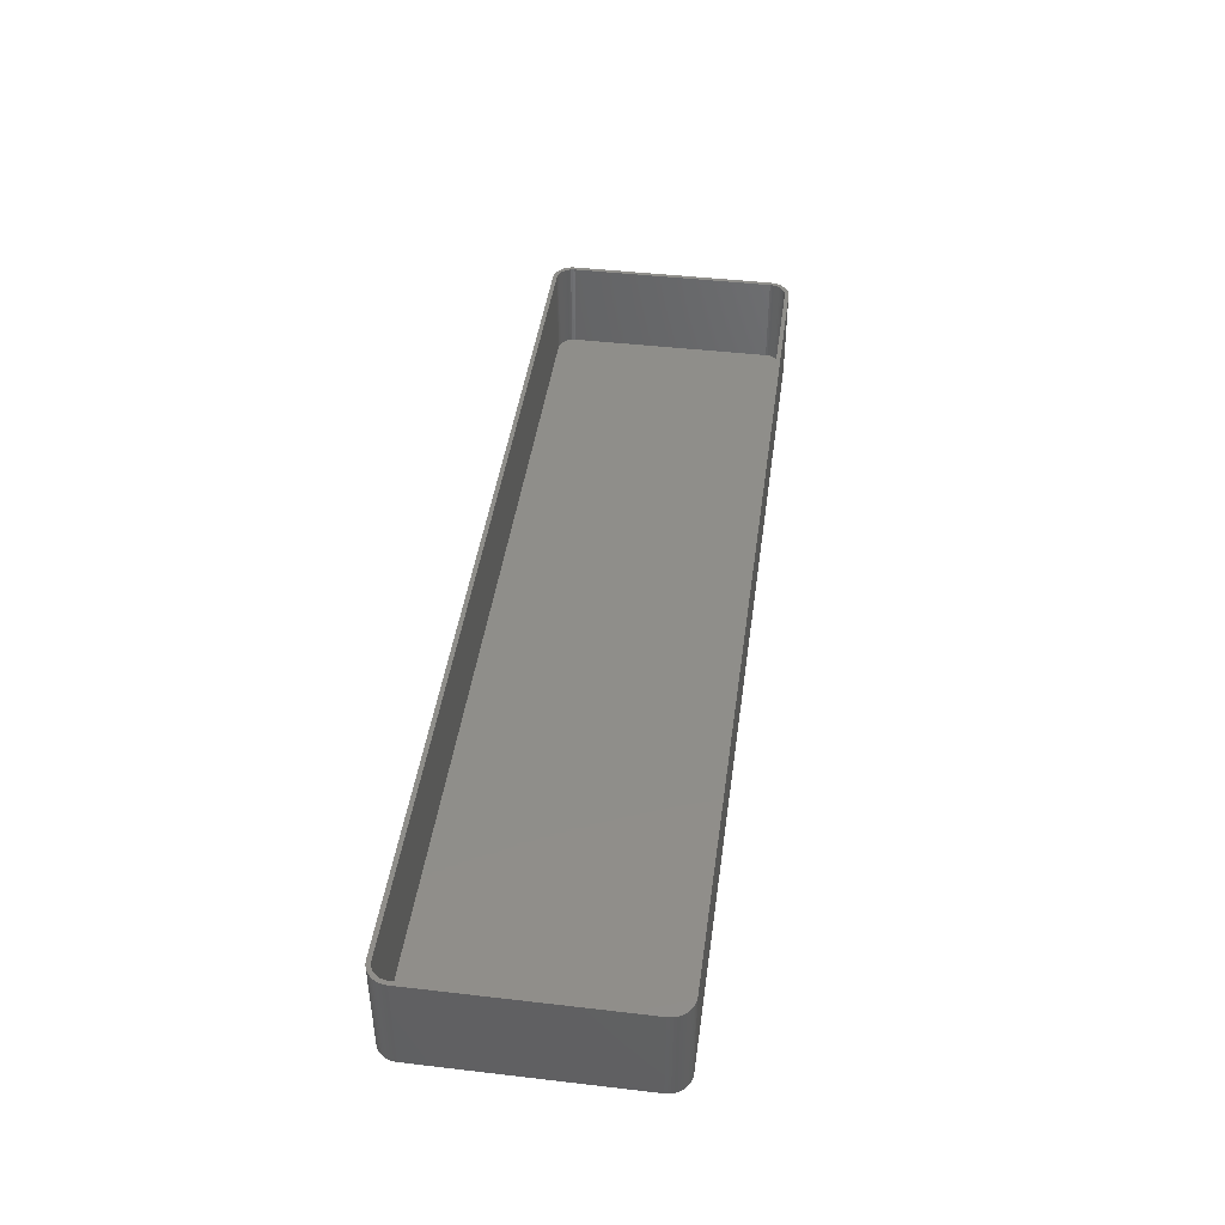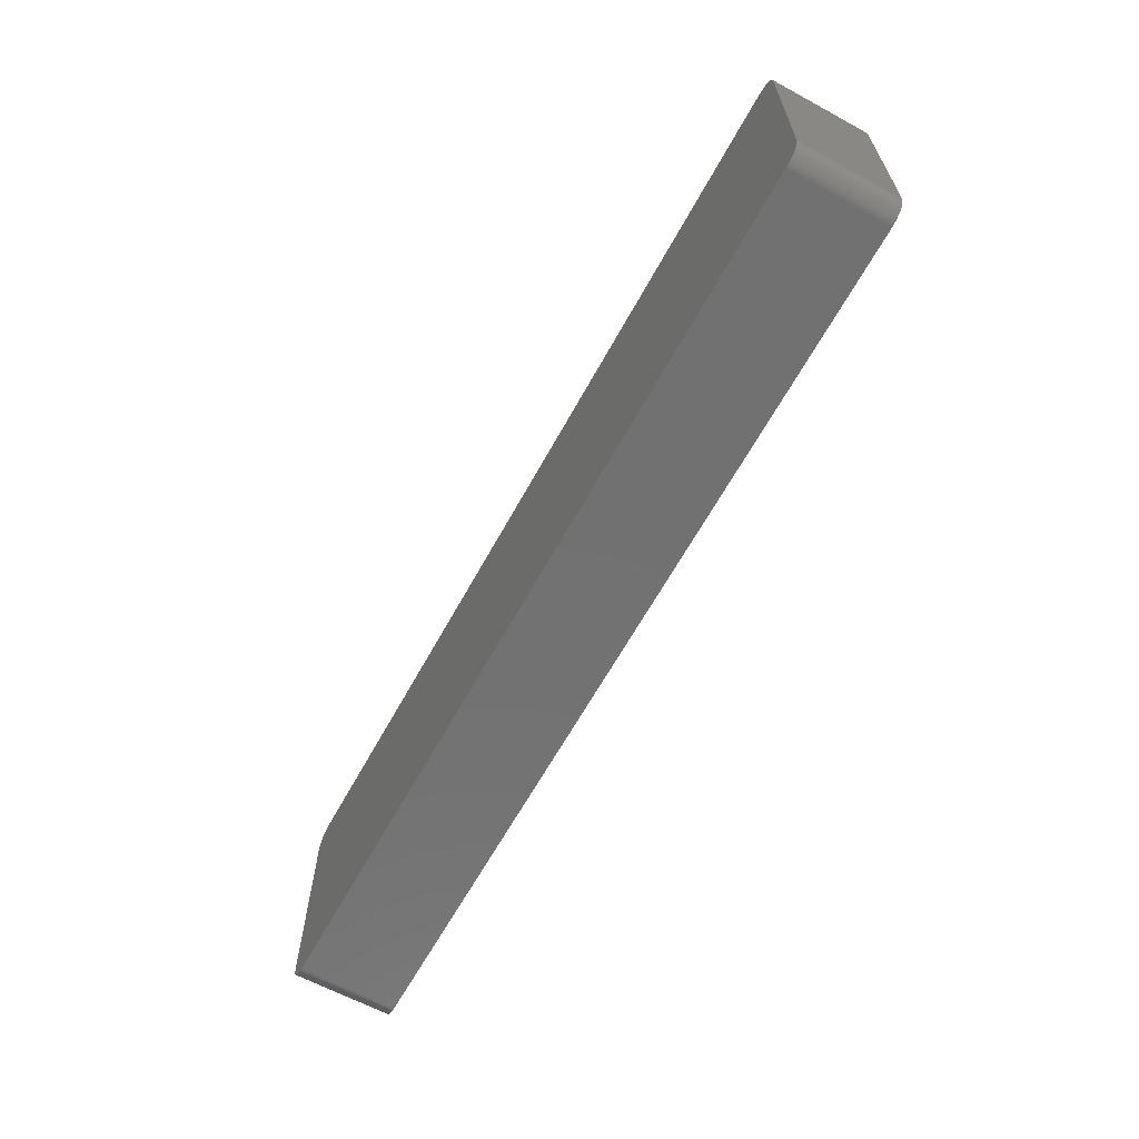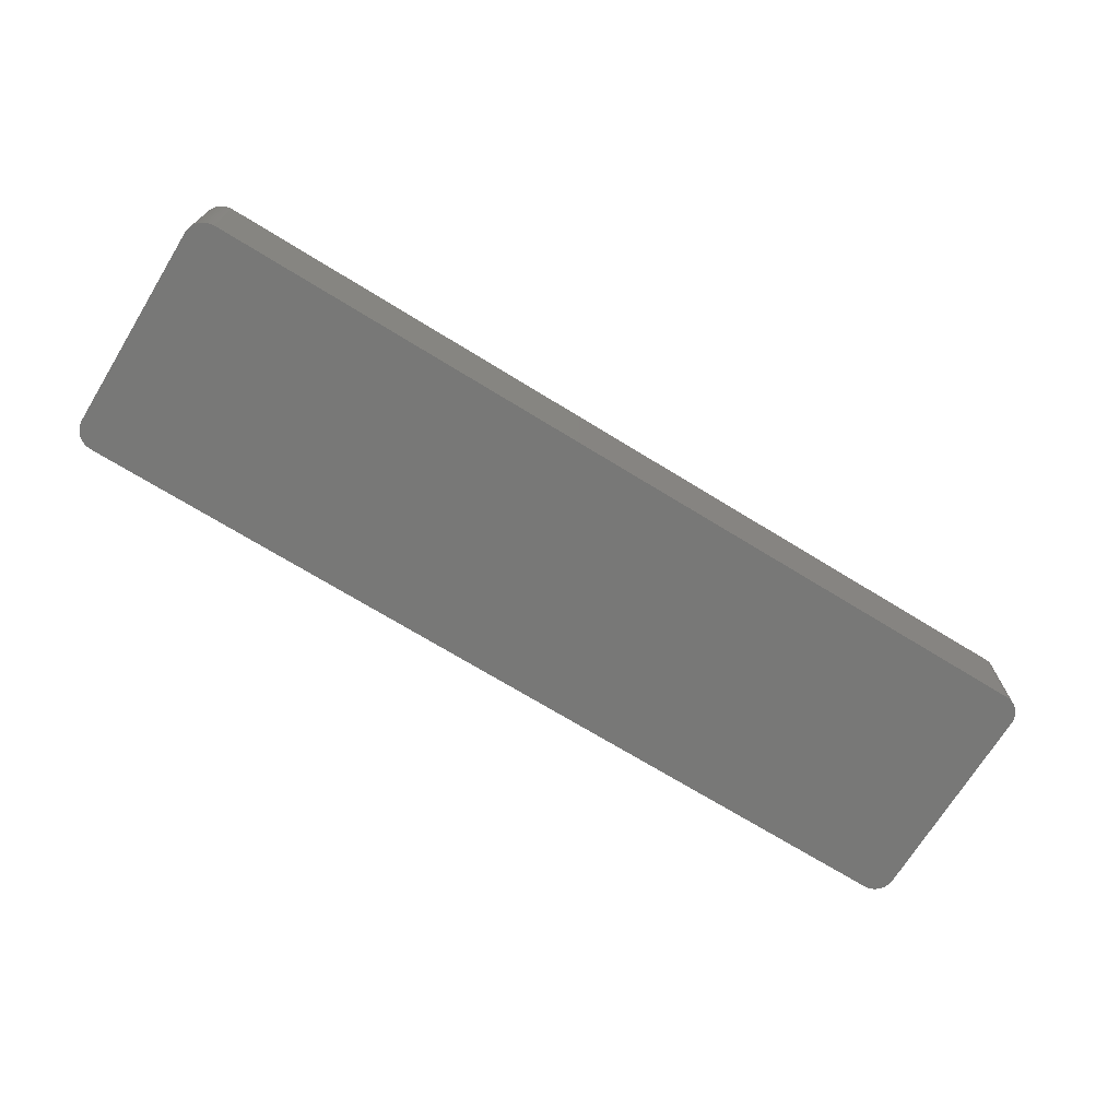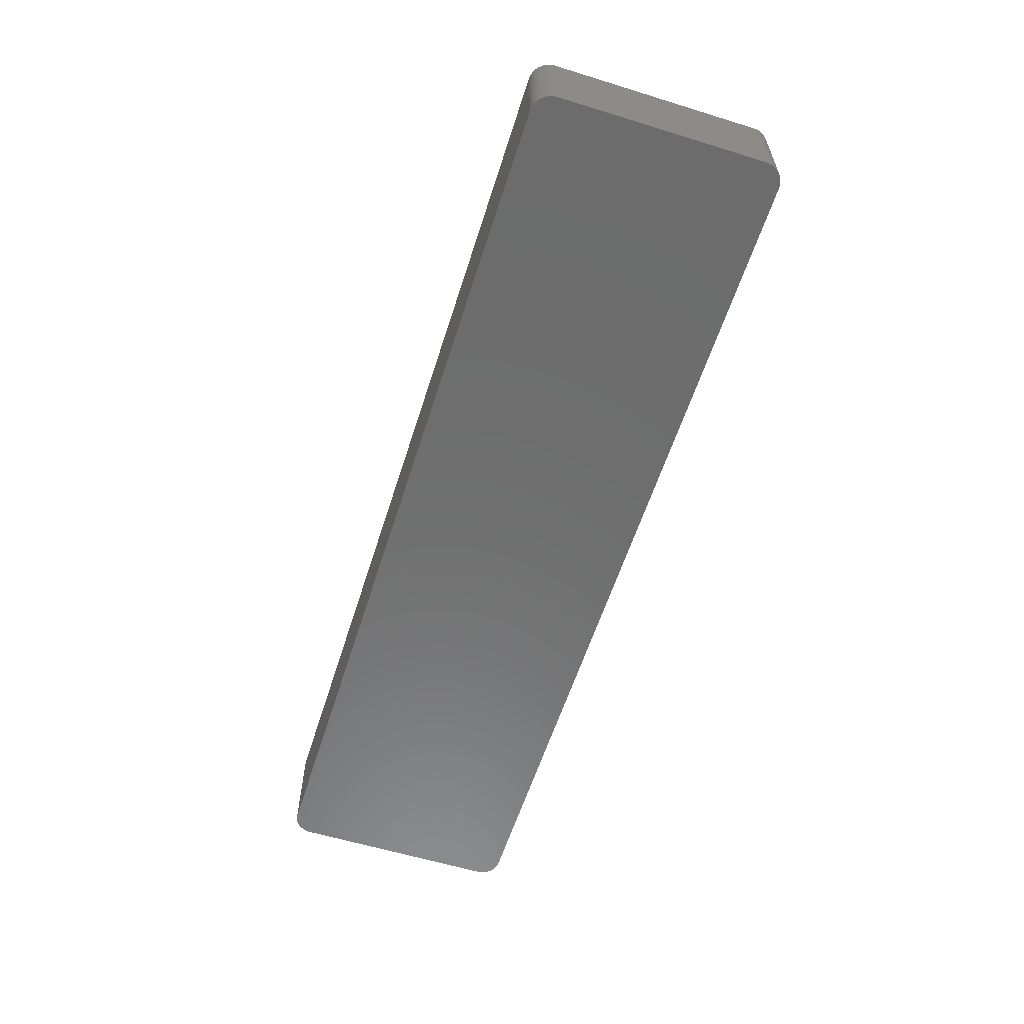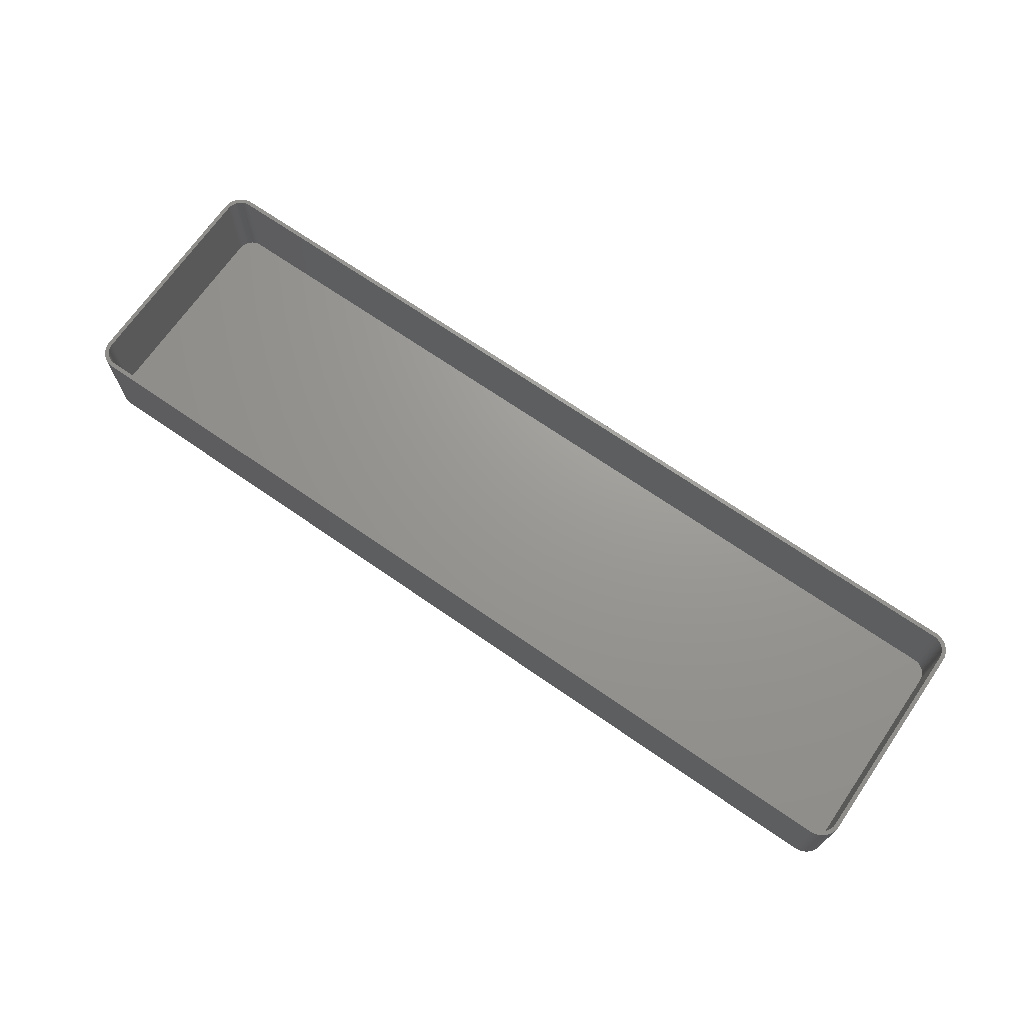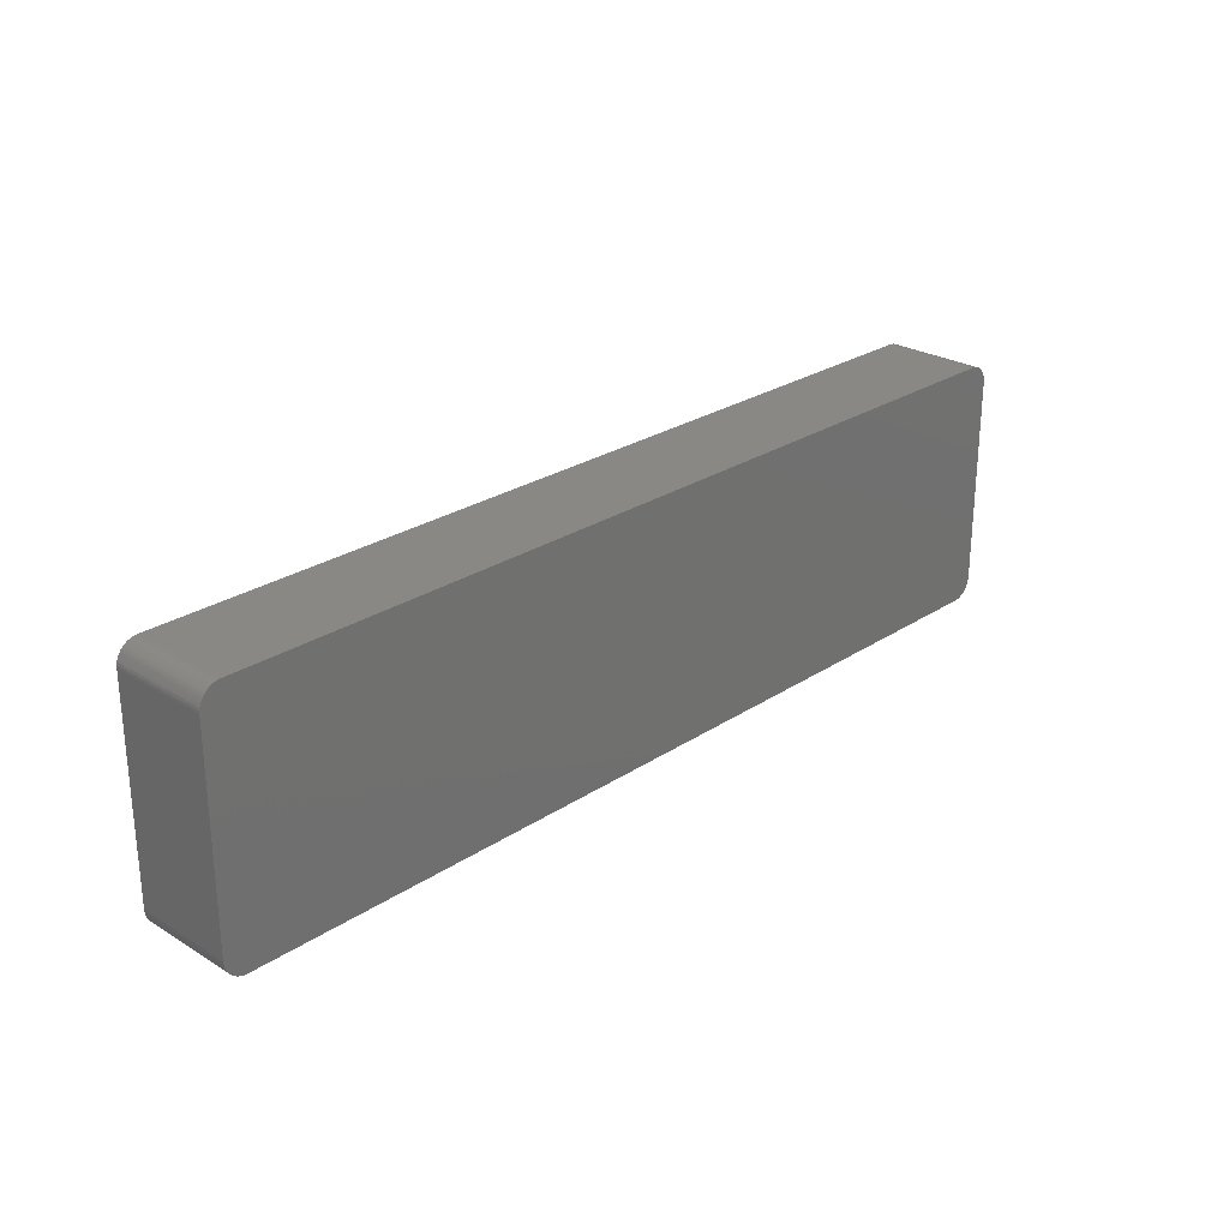
<metadata>
{"format":"stl","ext":"stl","renderer":"f3d","projection":"perspective","resolution":1024,"background":"white","views":[{"elev":43.9,"azim":97.8,"up":"+Z"},{"elev":-63.5,"azim":-118.7,"up":"+Y"},{"elev":-70.9,"azim":148.4,"up":"+Z"},{"elev":-59.1,"azim":72.4,"up":"+Z"},{"elev":69.7,"azim":34.7,"up":"+Z"},{"elev":26.0,"azim":133.9,"up":"+Y"}]}
</metadata>
<code>
# stl→obj: 208 verts, 412 faces
v -112.5 -25 0
v -112.5 25 24
v -112.5 25 0
v -112.5 -25 24
v 112.5 25 24
v 112.5 25.63 0
v 112.5 25.63 24
v 112.5 25 0
v 111.5 25 24
v 112.5 -25 24
v 111.5 25.5 24
v 112.3 26.24 24
v 111.5 -25 24
v 111.4 25.99 24
v 112.1 26.84 24
v 112.5 -25.63 24
v 111.2 26.47 24
v 111.9 27.41 24
v 111.5 -25.5 24
v 111 26.93 24
v 111.5 27.94 24
v 112.3 -26.24 24
v 111.4 -25.99 24
v 110.7 27.35 24
v 111.1 28.42 24
v 110.4 27.74 24
v 110.7 28.85 24
v 110 28.08 24
v 110.2 29.22 24
v 109.6 28.38 24
v 109.6 29.52 24
v 109.2 28.62 24
v 109 29.76 24
v 108.7 28.8 24
v 108.4 29.91 24
v 108.2 28.93 24
v 107.8 29.99 24
v 107.8 28.99 24
v -107.8 28.99 24
v -107.8 29.99 24
v -108.2 28.93 24
v -108.4 29.91 24
v -108.7 28.8 24
v -109 29.76 24
v -109.2 28.62 24
v -109.6 29.52 24
v -109.6 28.38 24
v -110.2 29.22 24
v -110 28.08 24
v -110.7 28.85 24
v -110.4 27.74 24
v -111.1 28.42 24
v -110.7 27.35 24
v -111.5 27.94 24
v -111 26.93 24
v -111.9 27.41 24
v -111.2 26.47 24
v -112.3 26.24 24
v -111.4 25.99 24
v -112.1 26.84 24
v 112.1 -26.84 24
v 111.2 -26.47 24
v 111.9 -27.41 24
v 111 -26.93 24
v 111.5 -27.94 24
v 110.7 -27.35 24
v 111.1 -28.42 24
v 110.4 -27.74 24
v 110.7 -28.85 24
v 110 -28.08 24
v 110.2 -29.22 24
v 109.6 -28.38 24
v 109.6 -29.52 24
v 109.2 -28.62 24
v 109 -29.76 24
v 108.7 -28.8 24
v 108.4 -29.91 24
v 108.2 -28.93 24
v 107.8 -29.99 24
v 107.8 -28.99 24
v -107.8 -28.99 24
v -107.8 -29.99 24
v -108.2 -28.93 24
v -108.4 -29.91 24
v -108.7 -28.8 24
v -109 -29.76 24
v -109.2 -28.62 24
v -109.6 -29.52 24
v -109.6 -28.38 24
v -110.2 -29.22 24
v -110 -28.08 24
v -110.7 -28.85 24
v -110.4 -27.74 24
v -111.1 -28.42 24
v -110.7 -27.35 24
v -111.5 -27.94 24
v -111 -26.93 24
v -111.9 -27.41 24
v -111.2 -26.47 24
v -112.1 -26.84 24
v -111.4 -25.99 24
v -112.3 -26.24 24
v -111.5 -25.5 24
v -112.5 -25.63 24
v -111.5 -25 24
v -111.5 25 24
v -111.5 25.5 24
v -112.5 25.63 24
v -107.8 -29.99 0
v 107.8 -29.99 0
v 107.8 29.99 0
v -107.8 29.99 0
v -111.1 -28.42 0
v -110.7 -28.85 0
v 112.5 -25 0
v 112.5 -25.63 0
v 109 29.76 0
v 108.4 29.91 0
v -112.1 -26.84 0
v -112.3 -26.24 0
v -109.6 -29.52 0
v -109 -29.76 0
v 108.4 -29.91 0
v 112.3 -26.24 0
v 112.1 -26.84 0
v 112.1 26.84 0
v 112.3 26.24 0
v 111.1 28.42 0
v 111.5 27.94 0
v -110.7 28.85 0
v -111.1 28.42 0
v -112.5 -25.63 0
v 111.9 -27.41 0
v 111.5 -27.94 0
v 111.1 -28.42 0
v 111.9 27.41 0
v 110.7 -28.85 0
v 110.2 -29.22 0
v 109.6 -29.52 0
v 110.7 28.85 0
v 109 -29.76 0
v 110.2 29.22 0
v 109.6 29.52 0
v -108.4 -29.91 0
v -108.4 29.91 0
v -110.2 -29.22 0
v -109 29.76 0
v -109.6 29.52 0
v -110.2 29.22 0
v -111.5 -27.94 0
v -111.9 -27.41 0
v -111.5 27.94 0
v -111.9 27.41 0
v -112.1 26.84 0
v -112.3 26.24 0
v -112.5 25.63 0
v 107.8 28.99 2
v 108.2 28.93 2
v -107.8 28.99 2
v 109.6 28.38 2
v 110 28.08 2
v -108.2 28.93 2
v 110.7 27.35 2
v 110.4 27.74 2
v 107.8 -28.99 2
v -107.8 -28.99 2
v -111.5 25 2
v -111.5 -25 2
v -110.4 27.74 2
v -110.7 27.35 2
v -109.2 28.62 2
v -108.7 28.8 2
v -111.4 25.99 2
v -111.5 25.5 2
v -109.6 28.38 2
v -110 28.08 2
v 108.7 28.8 2
v 109.2 28.62 2
v 111.5 -25.5 2
v 111.5 -25 2
v -111.2 26.47 2
v 111 26.93 2
v 111.5 25.5 2
v 111.4 25.99 2
v 111.2 26.47 2
v 111.2 -26.47 2
v 111.4 -25.99 2
v 110.4 -27.74 2
v 110 -28.08 2
v 111.5 25 2
v -108.7 -28.8 2
v -109.2 -28.62 2
v 110.7 -27.35 2
v 109.6 -28.38 2
v 109.2 -28.62 2
v -111.5 -25.5 2
v -111.4 -25.99 2
v -111.2 -26.47 2
v -110.7 -27.35 2
v -110.4 -27.74 2
v -110 -28.08 2
v -109.6 -28.38 2
v -108.2 -28.93 2
v -111 26.93 2
v 111 -26.93 2
v 108.7 -28.8 2
v 108.2 -28.93 2
v -111 -26.93 2
f 1 2 3
f 2 1 4
f 5 6 7
f 6 5 8
f 9 5 7
f 5 9 10
f 11 7 12
f 13 10 9
f 14 12 15
f 10 13 16
f 17 15 18
f 19 16 13
f 20 18 21
f 16 19 22
f 23 22 19
f 7 11 9
f 12 14 11
f 15 17 14
f 24 21 25
f 18 20 17
f 21 24 20
f 26 25 27
f 25 26 24
f 28 27 29
f 27 28 26
f 29 30 28
f 31 30 29
f 31 32 30
f 33 32 31
f 33 34 32
f 35 34 33
f 35 36 34
f 37 36 35
f 37 38 36
f 37 39 38
f 40 39 37
f 40 41 39
f 42 41 40
f 42 43 41
f 44 43 42
f 44 45 43
f 46 45 44
f 46 47 45
f 48 47 46
f 47 48 49
f 50 49 48
f 49 50 51
f 52 51 50
f 51 52 53
f 54 53 52
f 53 54 55
f 56 55 54
f 55 56 57
f 58 59 60
f 57 60 59
f 60 57 56
f 22 23 61
f 62 61 23
f 61 62 63
f 64 63 62
f 63 64 65
f 66 65 64
f 65 66 67
f 68 67 66
f 67 68 69
f 70 69 68
f 69 70 71
f 72 71 70
f 72 73 71
f 74 73 72
f 74 75 73
f 76 75 74
f 76 77 75
f 78 77 76
f 78 79 77
f 80 79 78
f 81 79 80
f 81 82 79
f 83 82 81
f 83 84 82
f 85 84 83
f 85 86 84
f 87 86 85
f 87 88 86
f 89 88 87
f 90 89 91
f 89 90 88
f 92 91 93
f 91 92 90
f 94 93 95
f 96 95 97
f 93 94 92
f 98 97 99
f 100 99 101
f 102 101 103
f 95 96 94
f 104 103 105
f 106 2 105
f 59 58 107
f 4 105 2
f 108 107 58
f 104 105 4
f 107 108 106
f 97 98 96
f 106 108 2
f 99 100 98
f 101 102 100
f 103 104 102
f 109 79 82
f 79 109 110
f 111 40 37
f 40 111 112
f 113 92 94
f 92 113 114
f 16 115 10
f 115 16 116
f 117 35 33
f 35 117 118
f 10 8 5
f 8 10 115
f 119 102 120
f 102 119 100
f 121 86 88
f 86 121 122
f 110 77 79
f 77 110 123
f 61 124 22
f 124 61 125
f 12 126 15
f 126 12 127
f 21 128 25
f 128 21 129
f 118 37 35
f 37 118 111
f 130 52 50
f 52 130 131
f 132 4 1
f 4 132 104
f 110 115 116
f 115 110 8
f 110 116 124
f 111 8 110
f 110 124 125
f 8 111 6
f 110 125 133
f 6 111 127
f 110 133 134
f 127 111 126
f 110 134 135
f 126 111 136
f 110 135 137
f 136 111 129
f 110 137 138
f 129 111 128
f 110 138 139
f 128 111 140
f 110 139 141
f 140 111 142
f 110 141 123
f 142 111 143
f 143 111 117
f 117 111 118
f 109 111 110
f 109 112 111
f 1 109 144
f 109 1 112
f 1 144 122
f 3 112 1
f 1 122 121
f 112 3 145
f 1 121 146
f 145 3 147
f 1 146 114
f 147 3 148
f 1 114 113
f 148 3 149
f 1 113 150
f 149 3 130
f 1 150 151
f 130 3 131
f 1 151 119
f 131 3 152
f 1 119 120
f 152 3 153
f 1 120 132
f 153 3 154
f 154 3 155
f 155 3 156
f 120 104 132
f 104 120 102
f 113 96 150
f 96 113 94
f 151 100 119
f 100 151 98
f 114 90 92
f 90 114 146
f 122 84 86
f 84 122 144
f 144 82 84
f 82 144 109
f 22 116 16
f 116 22 124
f 67 134 65
f 134 67 135
f 7 127 12
f 127 7 6
f 18 129 21
f 129 18 136
f 15 136 18
f 136 15 126
f 128 27 25
f 27 128 140
f 152 52 131
f 52 152 54
f 154 56 153
f 56 154 60
f 147 46 44
f 46 147 148
f 150 98 151
f 98 150 96
f 146 88 90
f 88 146 121
f 139 71 73
f 71 139 138
f 137 67 69
f 67 137 135
f 65 133 63
f 133 65 134
f 143 33 31
f 33 143 117
f 142 31 29
f 31 142 143
f 3 108 156
f 108 3 2
f 156 58 155
f 58 156 108
f 155 60 154
f 60 155 58
f 153 54 152
f 54 153 56
f 148 48 46
f 48 148 149
f 149 50 48
f 50 149 130
f 145 44 42
f 44 145 147
f 112 42 40
f 42 112 145
f 123 75 77
f 75 123 141
f 141 73 75
f 73 141 139
f 63 125 61
f 125 63 133
f 140 29 27
f 29 140 142
f 138 69 71
f 69 138 137
f 157 36 38
f 36 157 158
f 159 38 39
f 38 159 157
f 160 28 30
f 28 160 161
f 162 39 41
f 39 162 159
f 163 26 164
f 26 163 24
f 165 81 80
f 81 165 166
f 105 167 106
f 167 105 168
f 53 169 51
f 169 53 170
f 171 43 45
f 43 171 172
f 107 173 59
f 173 107 174
f 175 45 47
f 45 175 171
f 169 49 51
f 49 169 176
f 177 32 34
f 32 177 178
f 179 13 180
f 13 179 19
f 106 174 107
f 174 106 167
f 59 181 57
f 181 59 173
f 158 34 36
f 34 158 177
f 178 30 32
f 30 178 160
f 182 24 163
f 24 182 20
f 183 14 184
f 14 183 11
f 184 17 185
f 17 184 14
f 186 23 187
f 23 186 62
f 188 70 68
f 70 188 189
f 180 9 190
f 9 180 13
f 191 87 85
f 87 191 192
f 161 26 28
f 26 161 164
f 185 20 182
f 20 185 17
f 190 11 183
f 11 190 9
f 188 66 193
f 66 188 68
f 194 74 72
f 74 194 195
f 103 168 105
f 168 103 196
f 99 197 101
f 197 99 198
f 93 199 95
f 199 93 200
f 201 93 91
f 93 201 200
f 192 89 87
f 89 192 202
f 203 85 83
f 85 203 191
f 166 83 81
f 83 166 203
f 172 41 43
f 41 172 162
f 55 170 53
f 170 55 204
f 187 19 179
f 19 187 23
f 193 64 205
f 64 193 66
f 205 62 186
f 62 205 64
f 189 72 70
f 72 189 194
f 195 76 74
f 76 195 206
f 157 190 183
f 190 157 180
f 157 183 184
f 165 180 157
f 157 184 185
f 180 165 179
f 157 185 182
f 179 165 187
f 157 182 163
f 187 165 186
f 157 163 164
f 186 165 205
f 157 164 161
f 205 165 193
f 157 161 160
f 193 165 188
f 157 160 178
f 188 165 189
f 157 178 177
f 189 165 194
f 157 177 158
f 194 165 195
f 195 165 206
f 206 165 207
f 159 165 157
f 159 166 165
f 167 159 162
f 159 167 166
f 167 162 172
f 168 166 167
f 167 172 171
f 166 168 203
f 167 171 175
f 203 168 191
f 167 175 176
f 191 168 192
f 167 176 169
f 192 168 202
f 167 169 170
f 202 168 201
f 167 170 204
f 201 168 200
f 167 204 181
f 200 168 199
f 167 181 173
f 199 168 208
f 167 173 174
f 208 168 198
f 198 168 197
f 197 168 196
f 101 196 103
f 196 101 197
f 95 208 97
f 208 95 199
f 97 198 99
f 198 97 208
f 202 91 89
f 91 202 201
f 176 47 49
f 47 176 175
f 57 204 55
f 204 57 181
f 206 78 76
f 78 206 207
f 207 80 78
f 80 207 165

</code>
